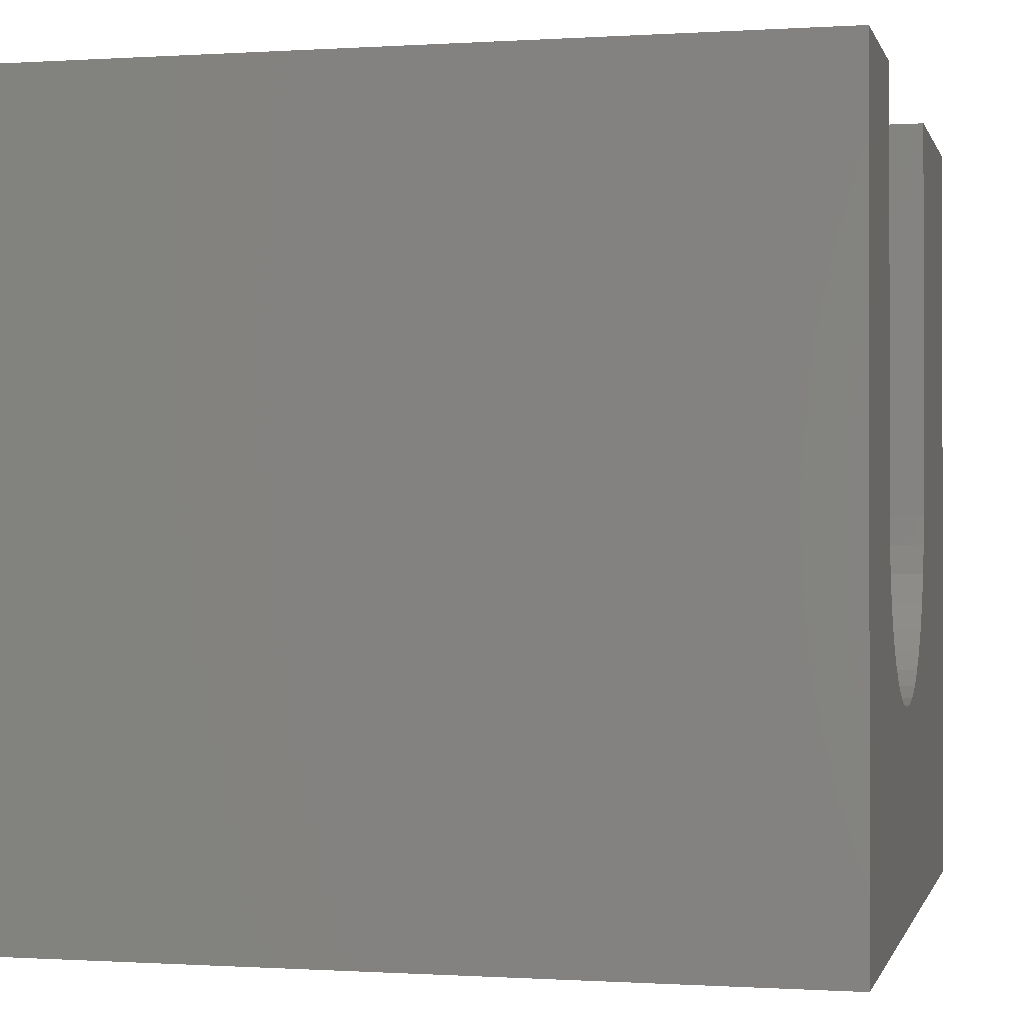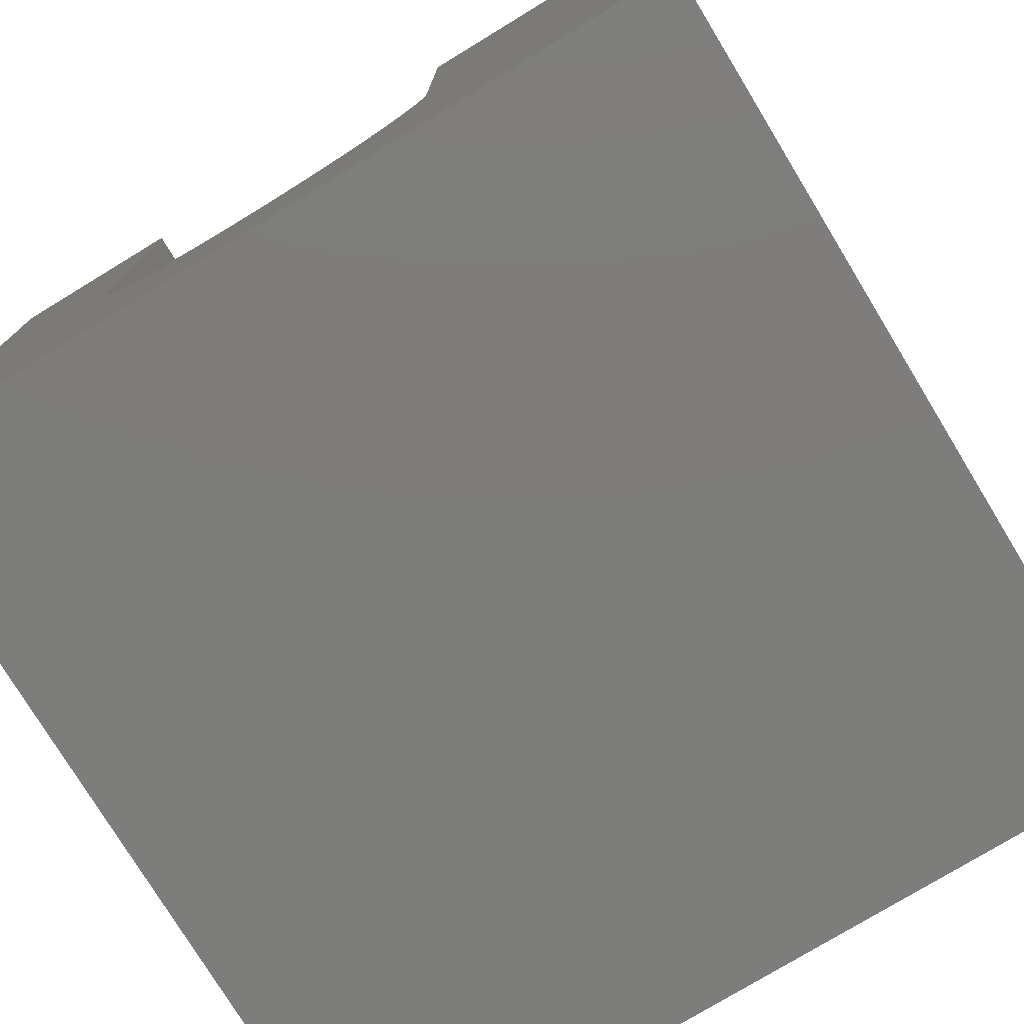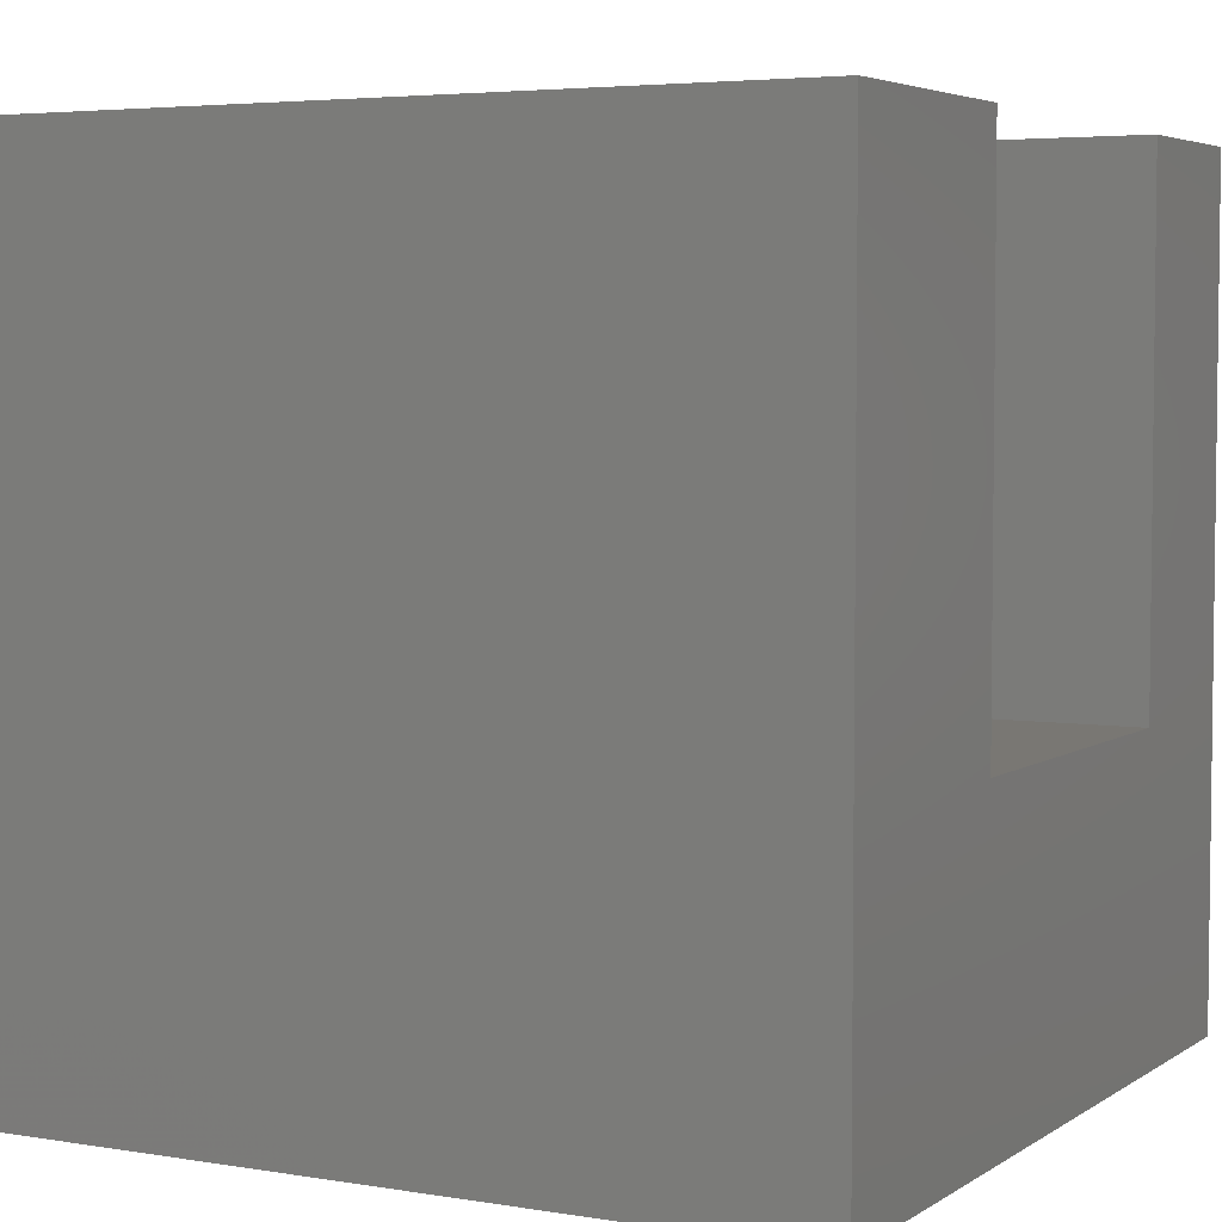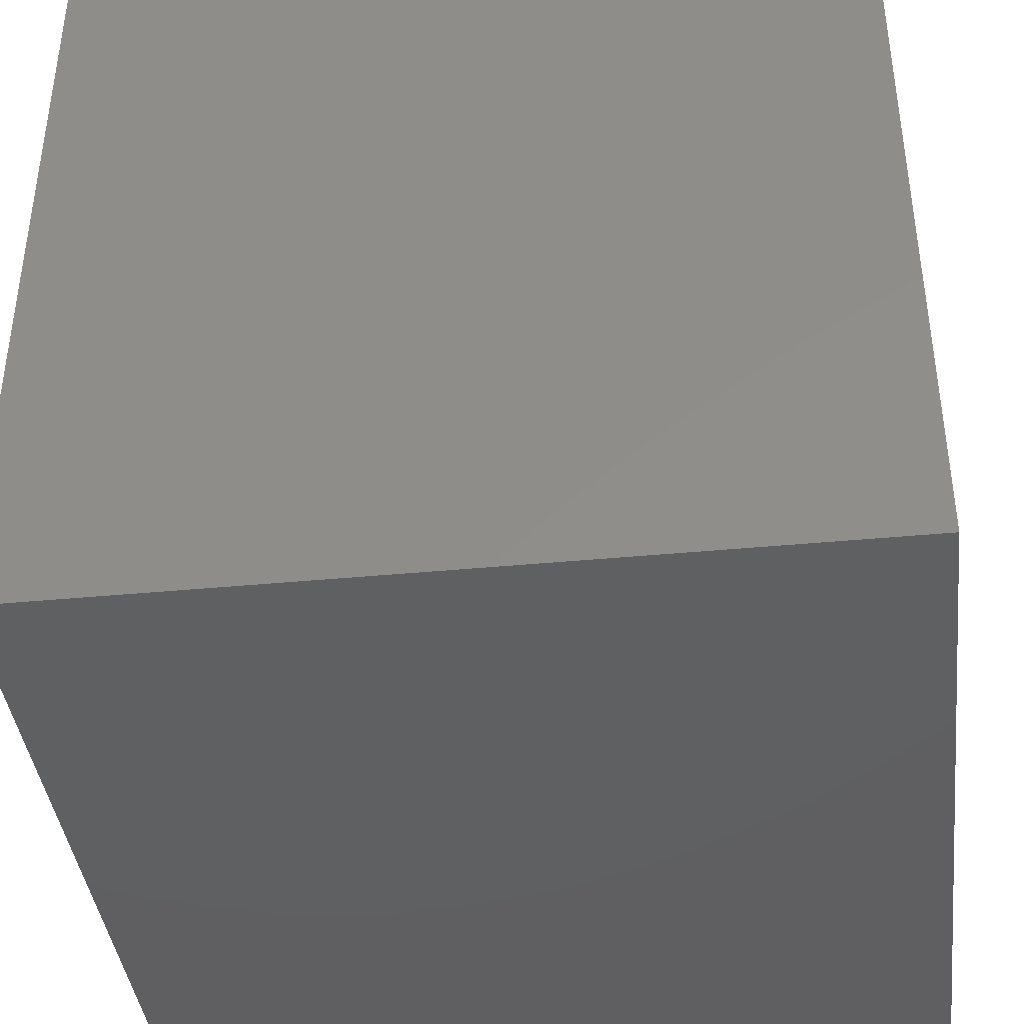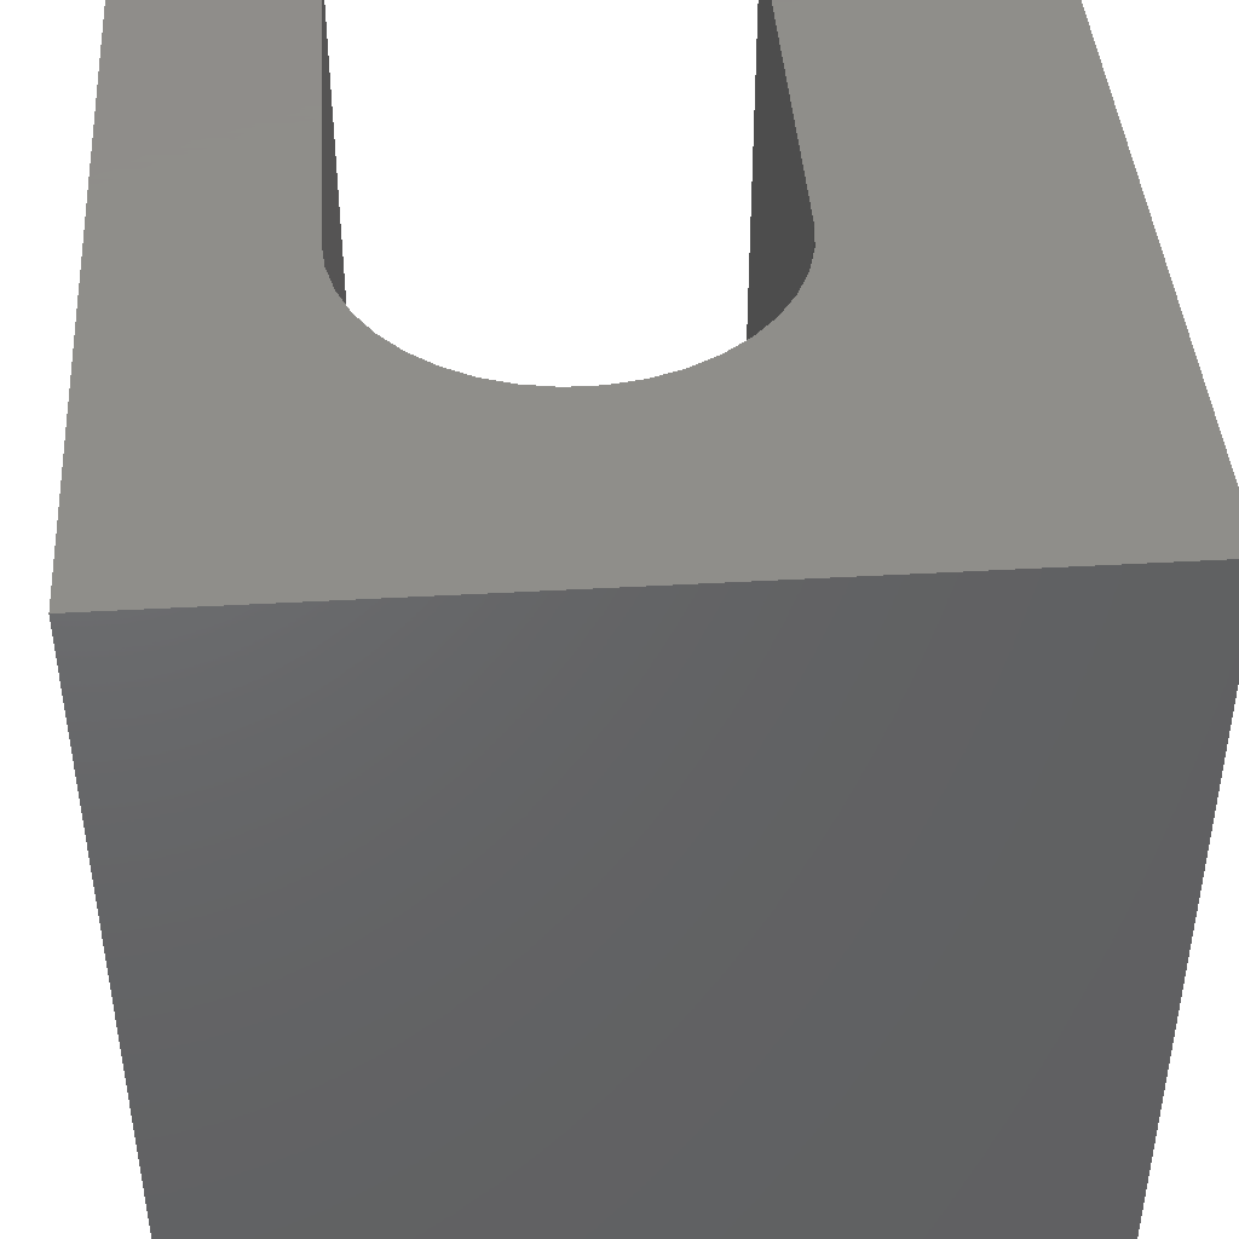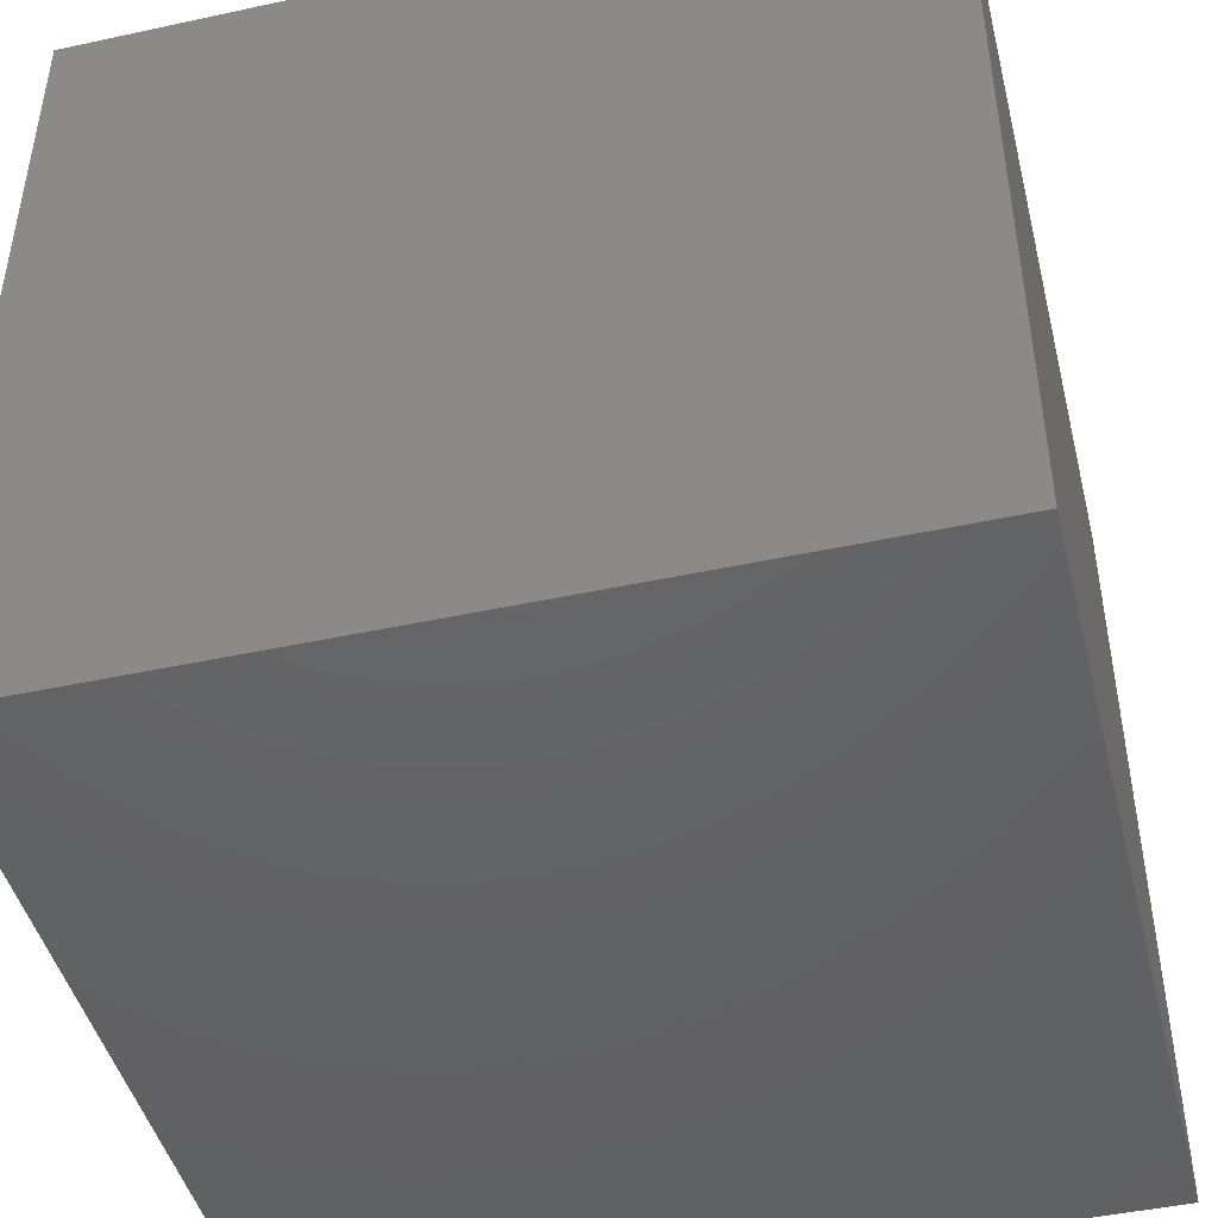
<metadata>
{"format":"stl","ext":"stl","renderer":"f3d","projection":"perspective","resolution":1024,"background":"white","views":[{"elev":-0.4,"azim":-76.5,"up":"+Y"},{"elev":-76.8,"azim":31.3,"up":"+Y"},{"elev":4.5,"azim":118.1,"up":"+Z"},{"elev":-40.5,"azim":-83.3,"up":"+Z"},{"elev":42.8,"azim":-3.9,"up":"+Z"},{"elev":-45.5,"azim":14.0,"up":"+Z"}]}
</metadata>
<code>
# stl→obj: 52 verts, 100 faces
v 0 10 10
v 0 10 0
v 0 0 10
v 0 0 0
v 10 0 10
v 10 10 10
v 6.826 10 10
v 3.954 2.722 10
v 3.594 2.845 10
v 3.26 3.026 10
v 2.493 3.859 10
v 2.34 4.208 10
v 2.215 10 10
v 2.215 4.956 10
v 2.247 4.577 10
v 2.959 3.26 10
v 2.701 3.54 10
v 6.826 4.956 10
v 6.794 4.577 10
v 6.701 4.208 10
v 6.082 3.26 10
v 5.781 3.026 10
v 5.446 2.845 10
v 6.548 3.859 10
v 6.339 3.54 10
v 5.086 2.722 10
v 4.711 2.659 10
v 4.33 2.659 10
v 10 10 0
v 10 0 0
v 6.826 10 3.746
v 2.215 10 3.746
v 6.826 4.956 3.746
v 2.215 4.956 3.746
v 2.247 4.577 3.746
v 2.34 4.208 3.746
v 2.493 3.859 3.746
v 2.701 3.54 3.746
v 2.959 3.26 3.746
v 3.26 3.026 3.746
v 4.711 2.659 3.746
v 5.086 2.722 3.746
v 5.446 2.845 3.746
v 6.082 3.26 3.746
v 6.339 3.54 3.746
v 3.954 2.722 3.746
v 6.548 3.859 3.746
v 6.701 4.208 3.746
v 4.33 2.659 3.746
v 5.781 3.026 3.746
v 3.594 2.845 3.746
v 6.794 4.577 3.746
f 1 2 3
f 3 2 4
f 5 6 7
f 8 9 3
f 3 9 10
f 3 11 12
f 13 1 14
f 14 1 3
f 14 3 15
f 15 3 12
f 10 16 3
f 3 16 17
f 3 17 11
f 7 18 5
f 5 18 19
f 5 19 20
f 21 22 5
f 5 22 23
f 20 24 5
f 5 24 25
f 5 25 21
f 23 26 5
f 5 26 27
f 5 27 3
f 3 27 28
f 3 28 8
f 29 6 30
f 30 6 5
f 2 29 4
f 4 29 30
f 7 6 31
f 31 6 29
f 31 29 32
f 32 29 2
f 32 2 13
f 13 2 1
f 30 5 4
f 4 5 3
f 31 32 33
f 33 32 34
f 34 35 33
f 33 35 36
f 33 36 37
f 37 38 33
f 33 38 39
f 33 39 40
f 41 42 43
f 44 45 46
f 46 45 47
f 46 47 48
f 46 49 44
f 44 49 41
f 44 41 50
f 50 41 43
f 40 51 33
f 33 51 46
f 33 46 52
f 52 46 48
f 31 33 7
f 7 33 18
f 34 14 15
f 34 15 35
f 35 15 12
f 35 12 36
f 36 12 11
f 36 11 37
f 37 11 17
f 37 17 38
f 38 17 16
f 38 16 39
f 39 16 10
f 39 10 40
f 40 10 9
f 40 9 51
f 51 9 8
f 51 8 46
f 46 8 28
f 46 28 49
f 49 28 27
f 49 27 41
f 41 27 26
f 41 26 42
f 42 26 23
f 42 23 43
f 43 23 22
f 43 22 50
f 50 22 21
f 50 21 44
f 44 21 25
f 44 25 45
f 45 25 24
f 45 24 47
f 47 24 20
f 47 20 48
f 48 20 19
f 48 19 52
f 52 19 18
f 52 18 33
f 34 32 14
f 14 32 13

</code>
